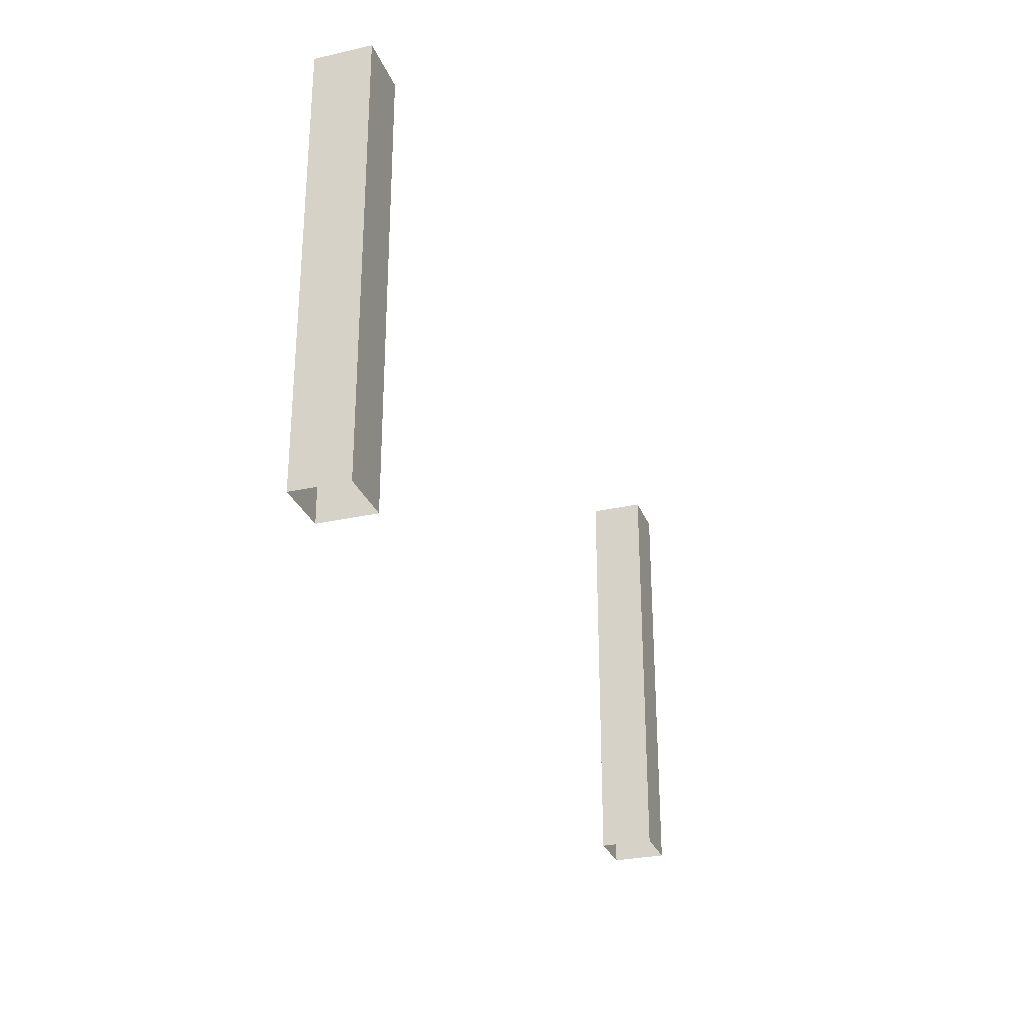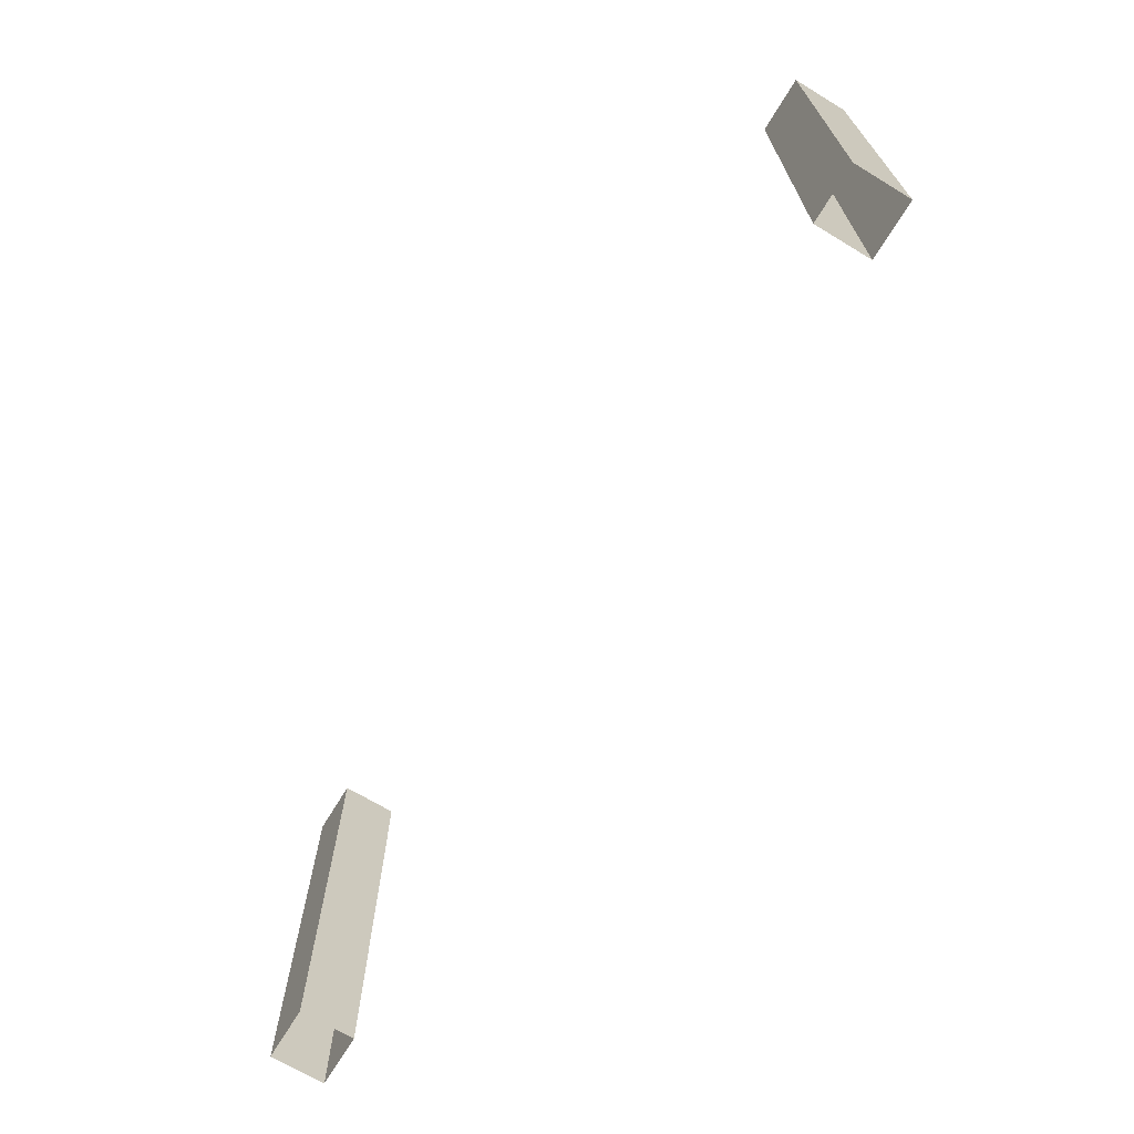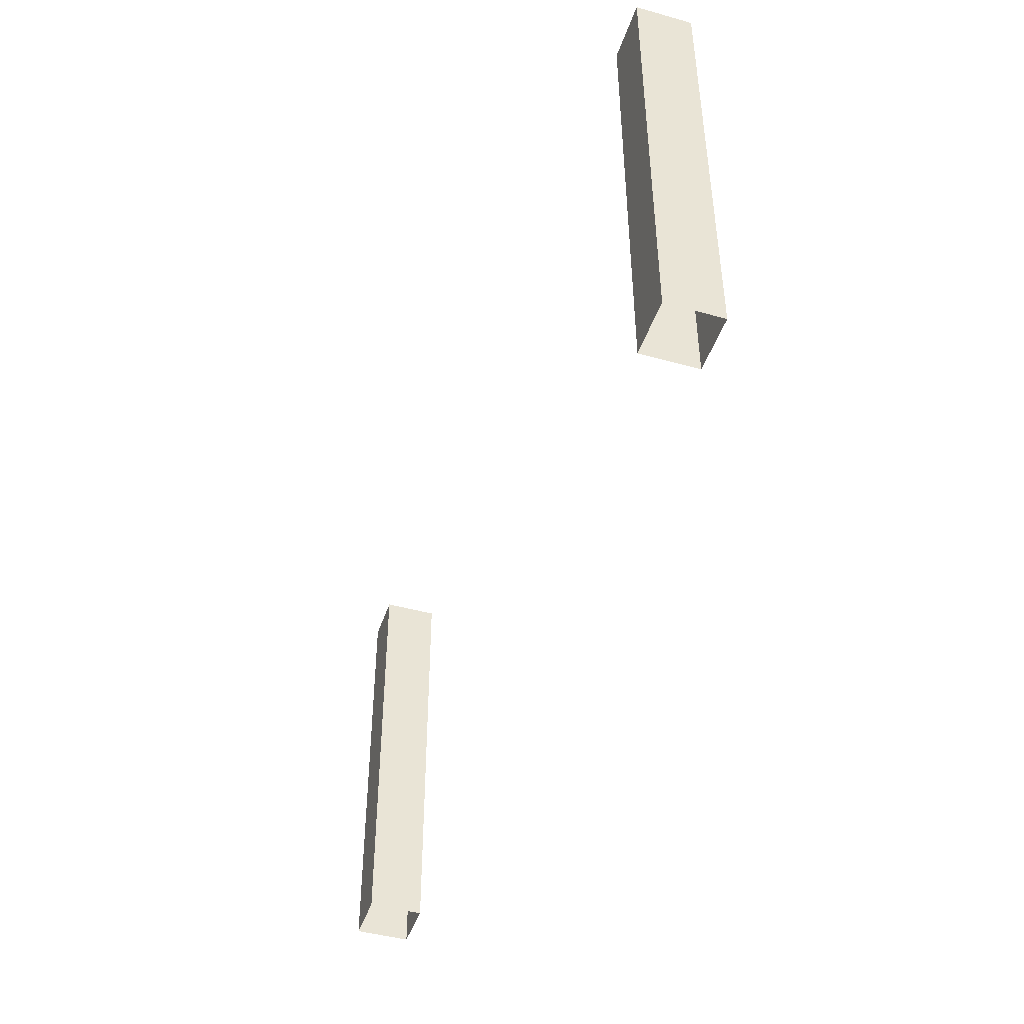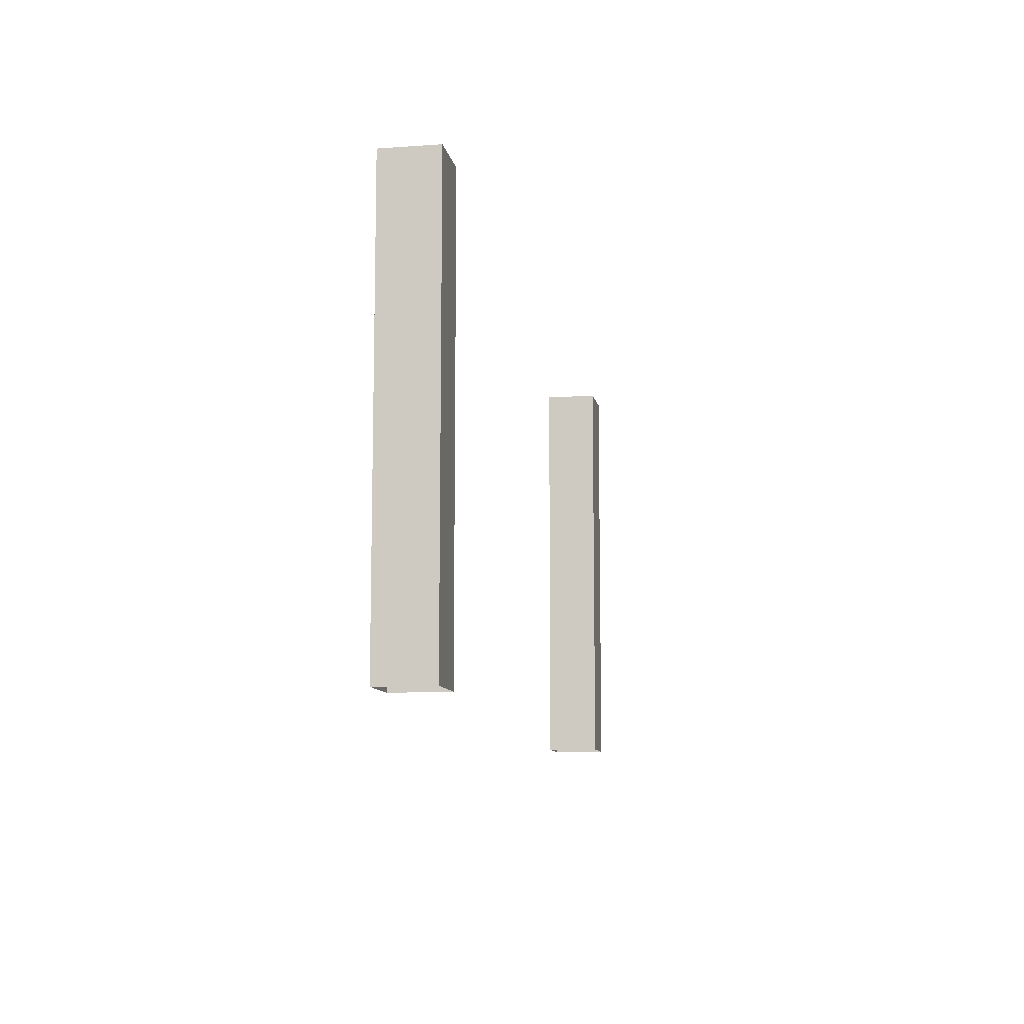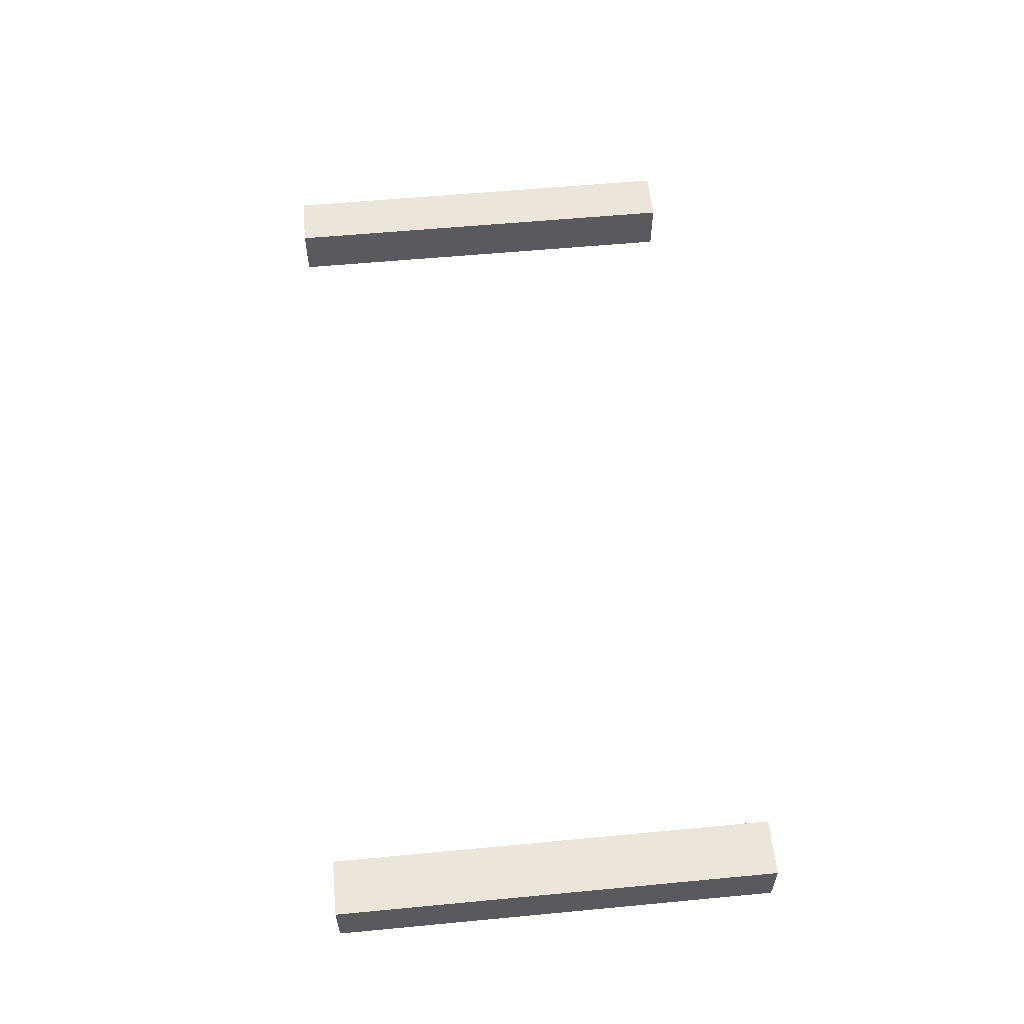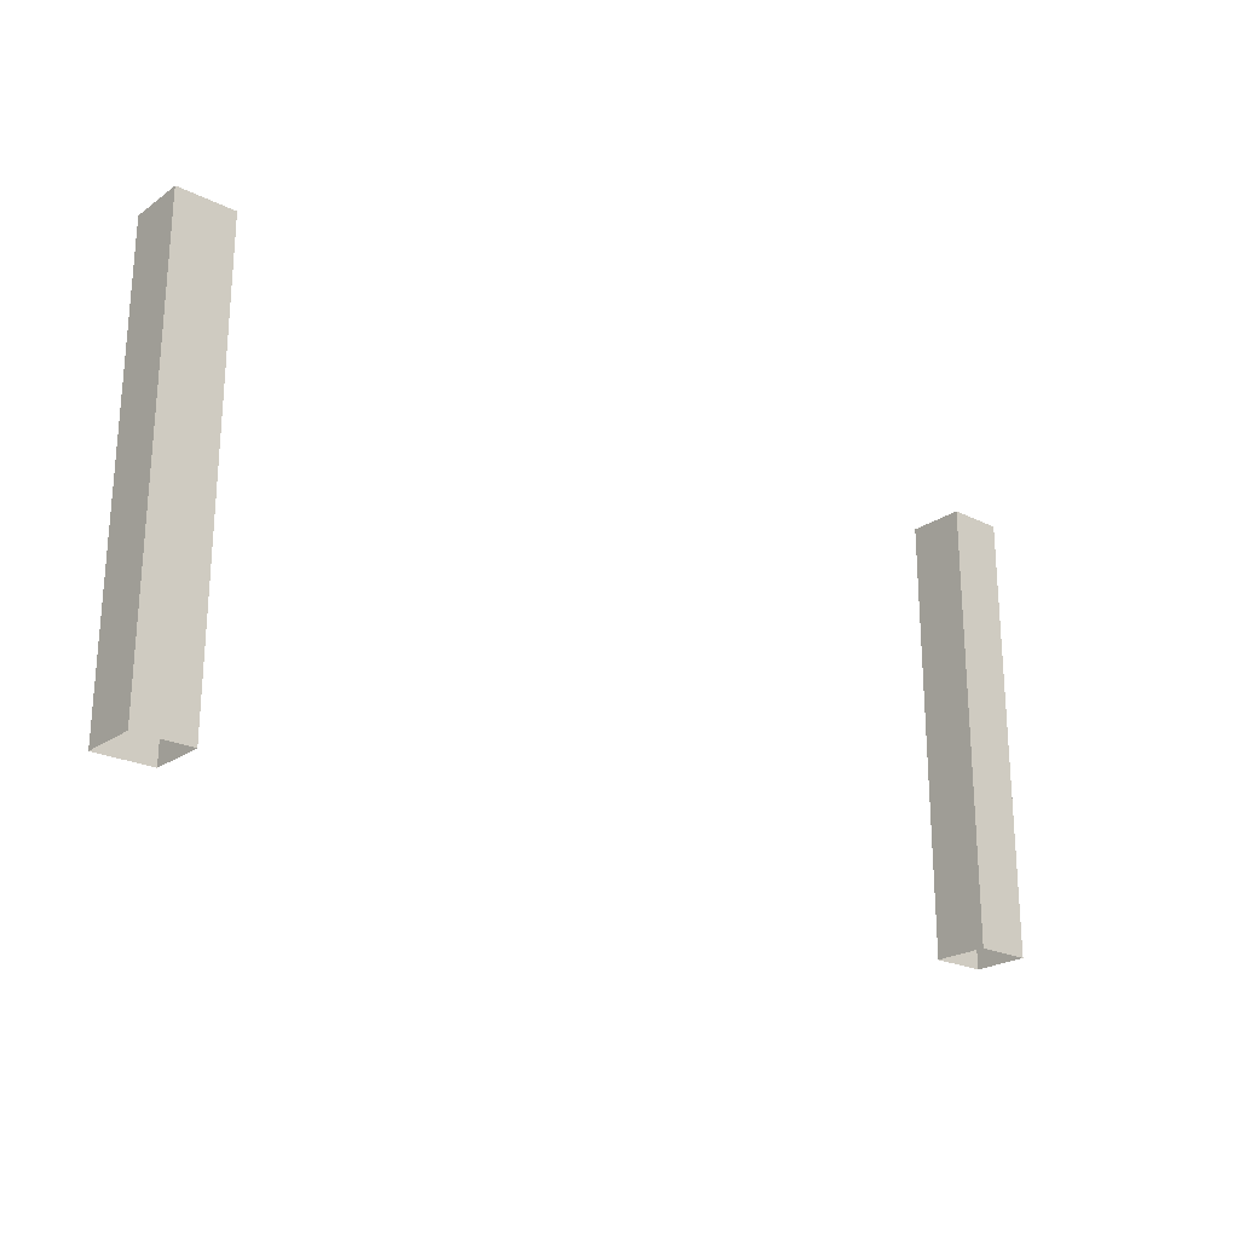
<metadata>
{"format":"obj","ext":"obj","renderer":"f3d","projection":"perspective","resolution":1024,"background":"white","views":[{"elev":-28.7,"azim":108.6,"up":"+Z"},{"elev":-69.2,"azim":58.8,"up":"+Z"},{"elev":-44.9,"azim":-107.9,"up":"+Z"},{"elev":-10.2,"azim":100.3,"up":"+Z"},{"elev":57.4,"azim":-95.6,"up":"+Y"},{"elev":-22.9,"azim":139.4,"up":"+Z"}]}
</metadata>
<code>
v  3.75 15.75 -2.5
v  4.25 15.75 -2.5
v  4.25 15.75 1.5
v  3.75 15.75 1.5
v  4.25 16.25 -2.5
v  4.25 16.25 1.5
v  3.75 16.25 -2.5
v  3.75 16.25 1.5
g Box070
f 1 2 3
f 3 4 1
f 2 5 6
f 6 3 2
f 5 7 8
f 8 6 5
f 7 1 4
f 4 8 7
v  11.75 15.75 -2.5
v  12.25 15.75 -2.5
v  12.25 15.75 1.5
v  11.75 15.75 1.5
v  12.25 16.25 -2.5
v  12.25 16.25 1.5
v  11.75 16.25 -2.5
v  11.75 16.25 1.5
g Box071
f 9 10 11
f 11 12 9
f 10 13 14
f 14 11 10
f 13 15 16
f 16 14 13
f 15 9 12
f 12 16 15

</code>
